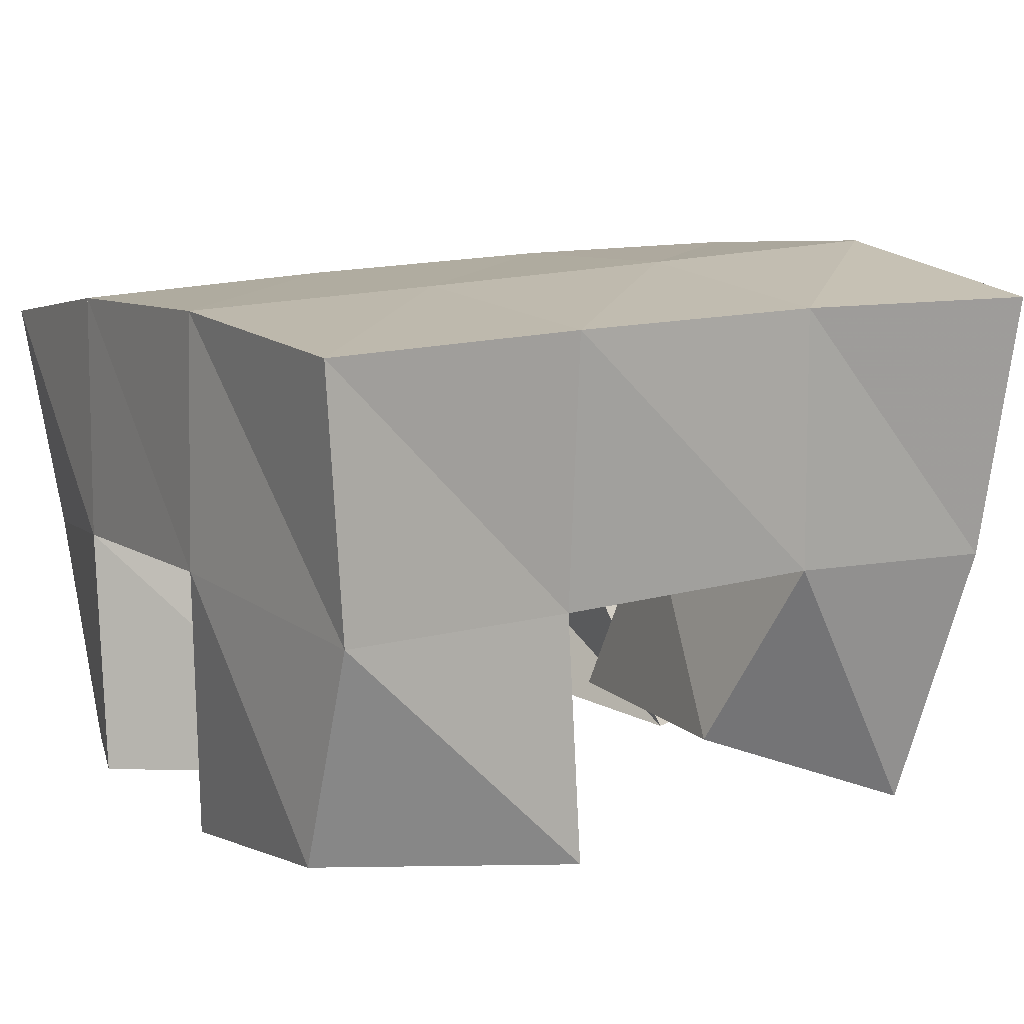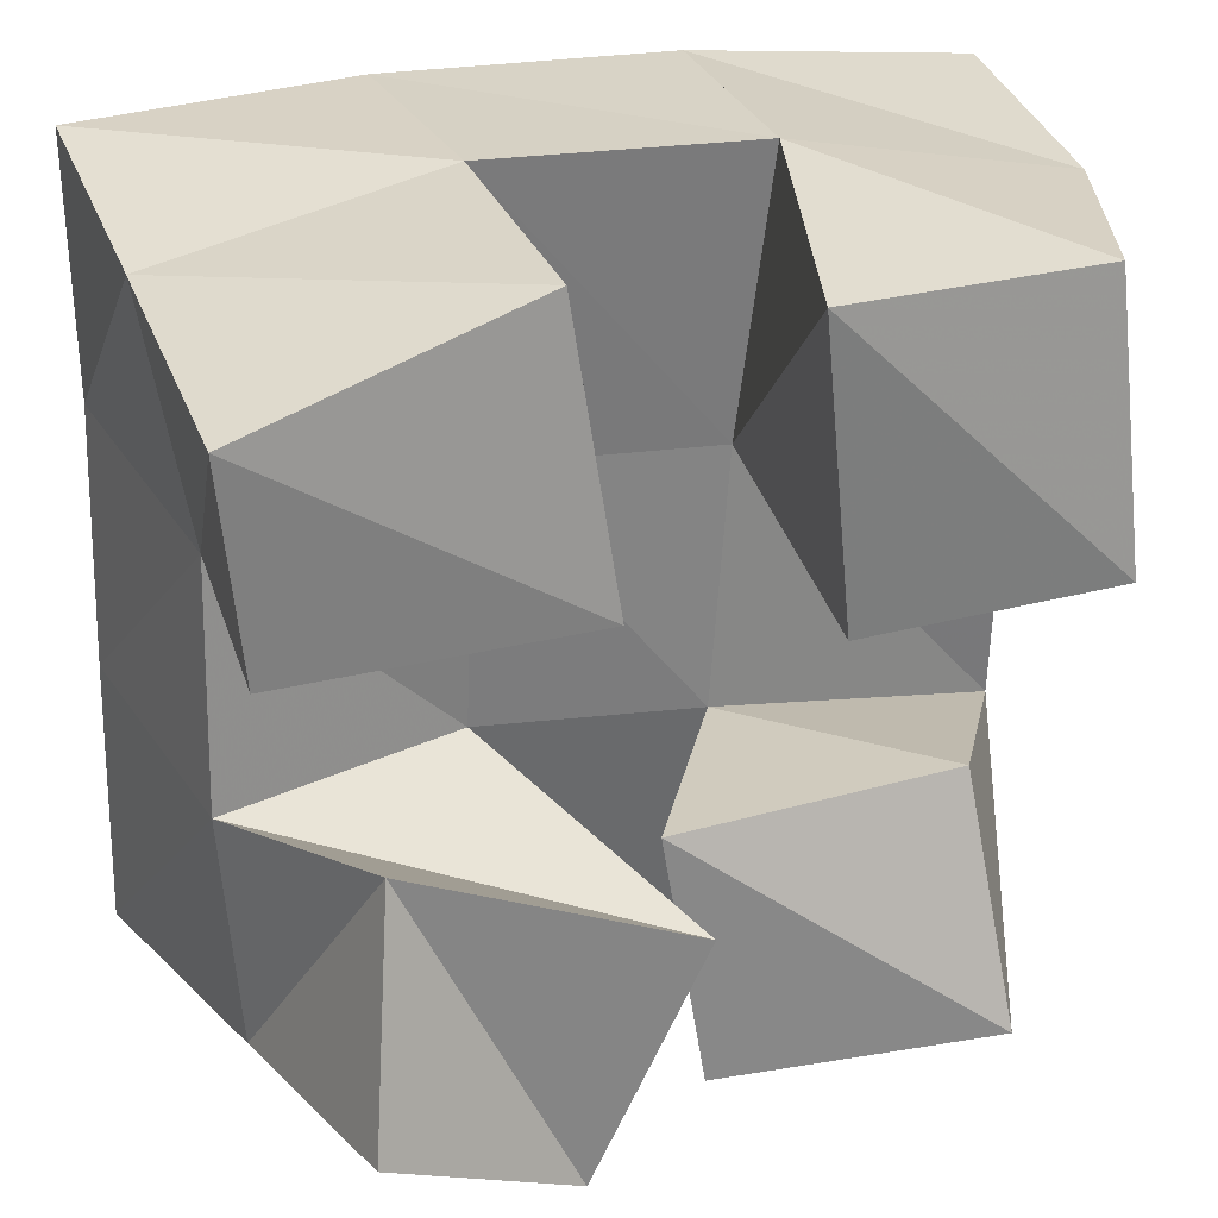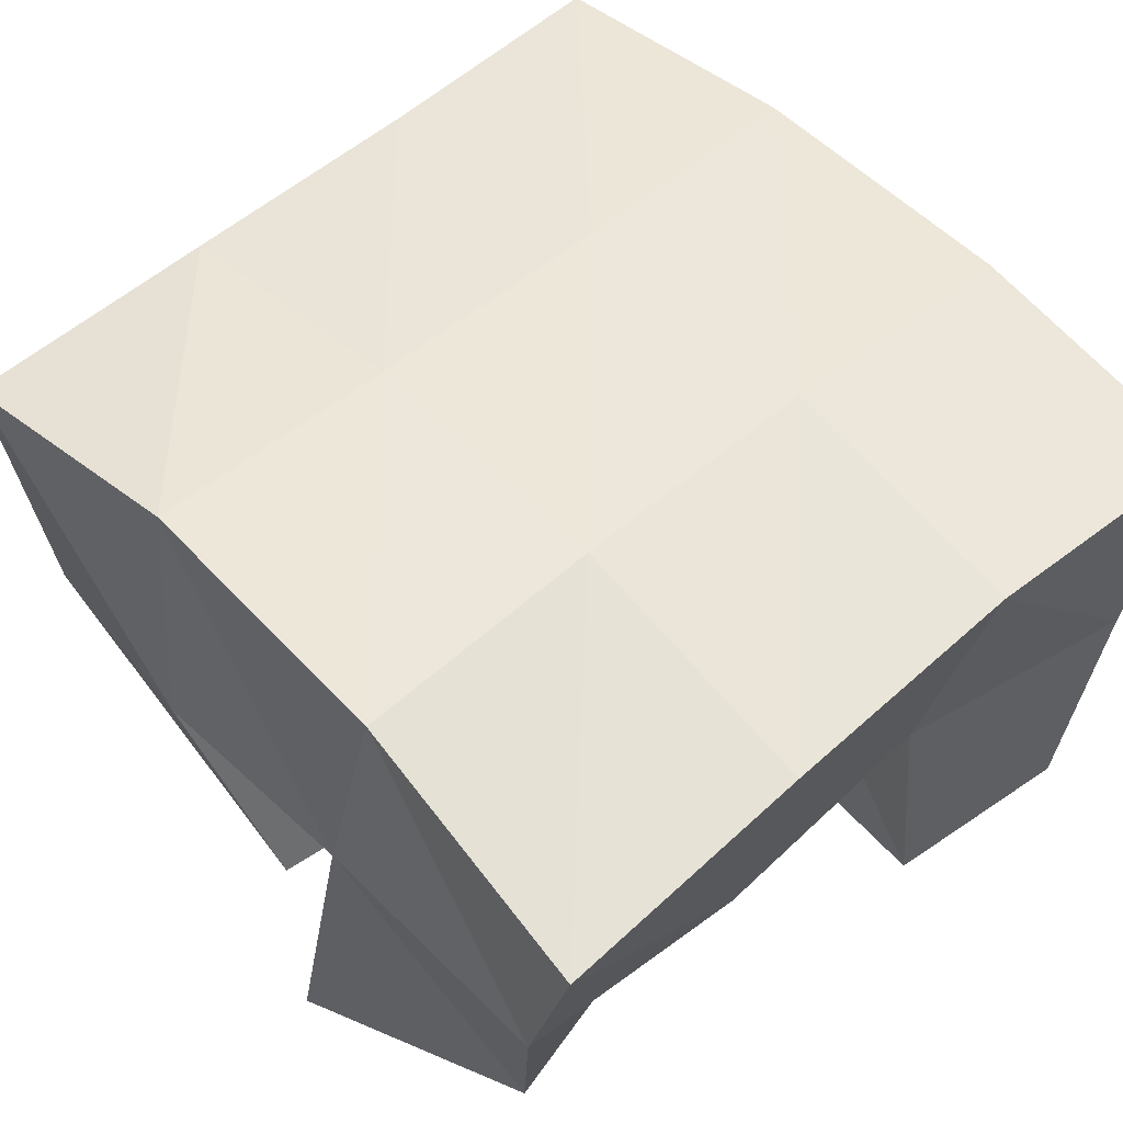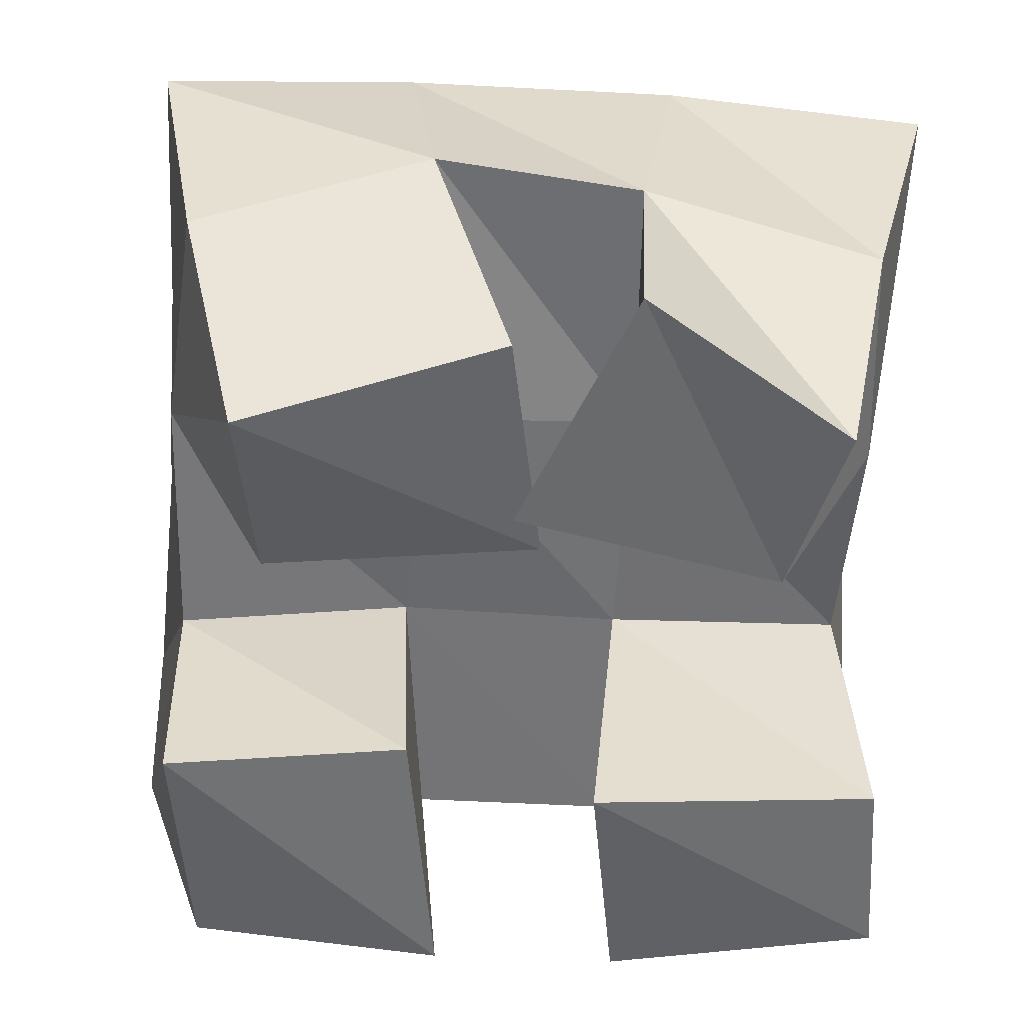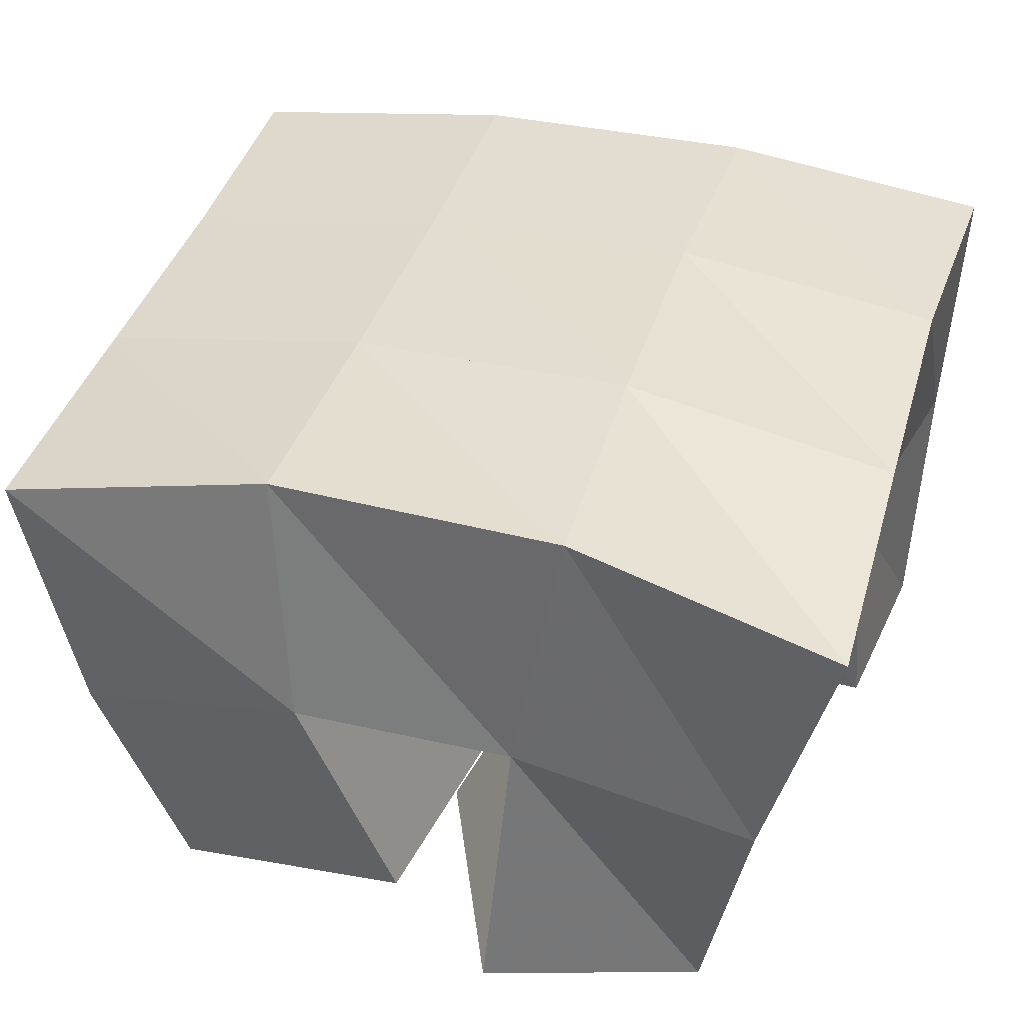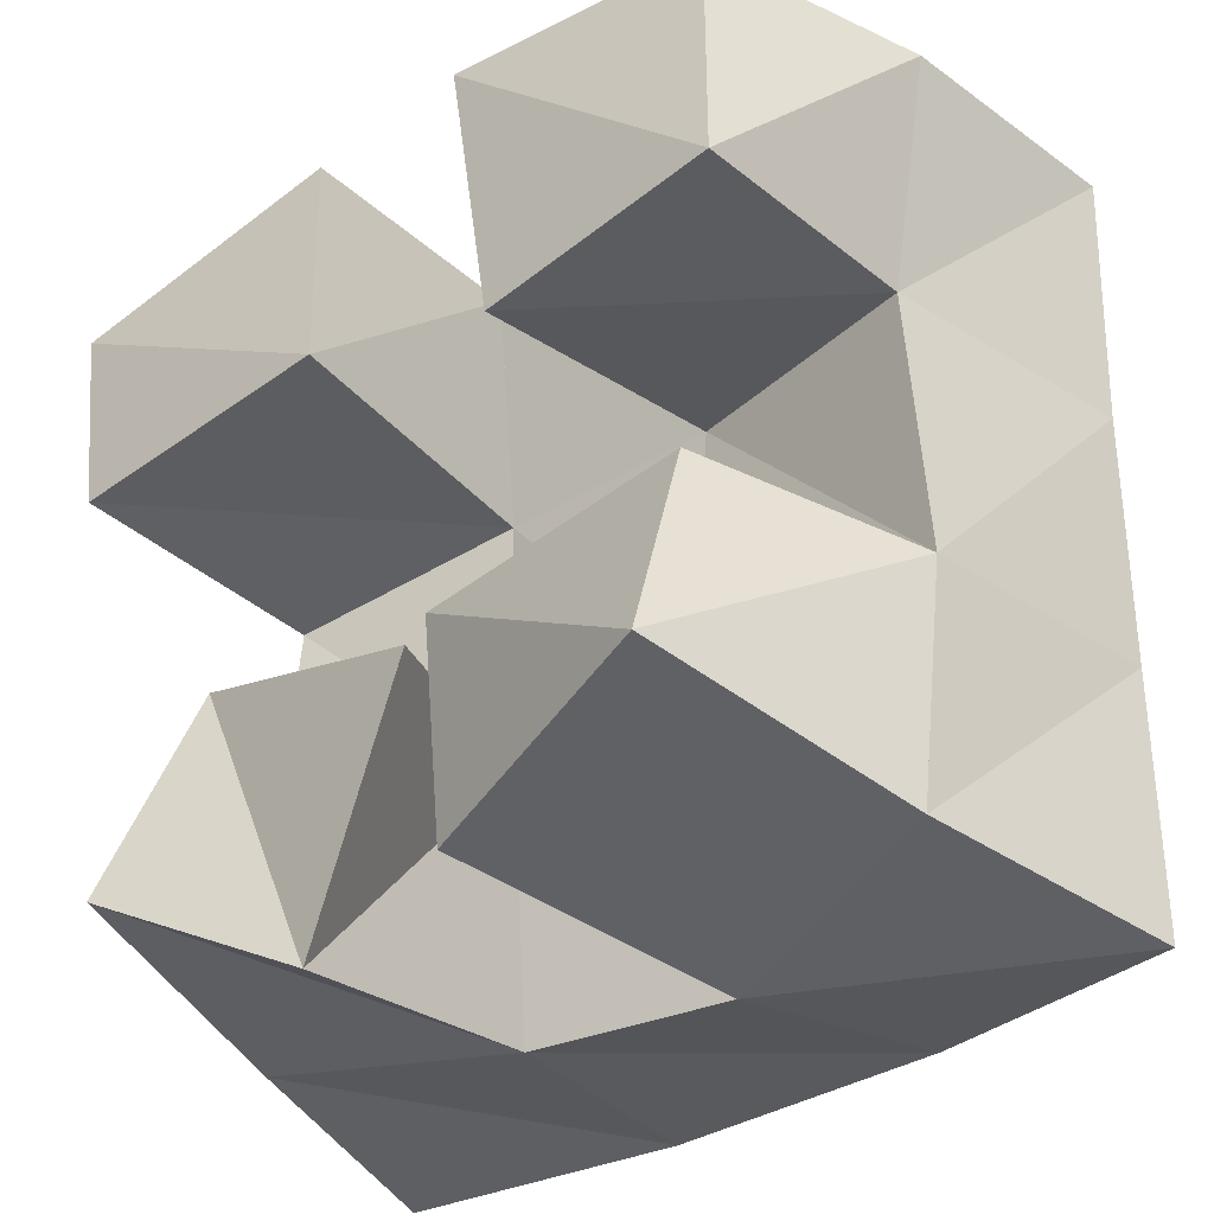
<metadata>
{"format":"obj","ext":"obj","renderer":"f3d","projection":"perspective","resolution":1024,"background":"white","views":[{"elev":7.1,"azim":62.4,"up":"+Y"},{"elev":28.0,"azim":-19.2,"up":"+Z"},{"elev":56.0,"azim":-131.9,"up":"+Y"},{"elev":-52.3,"azim":177.8,"up":"+Y"},{"elev":40.0,"azim":-162.8,"up":"+Y"},{"elev":-36.9,"azim":40.1,"up":"+Z"}]}
</metadata>
<code>
v 0.5412 0.1 0.09971
v 0.5315 0.1488 0.09269
v 0.5791 0.1106 0.07865
v 0.5762 0.1623 0.08733
v 0.5481 0.1144 0.1436
v 0.5283 0.1487 0.1381
v 0.5998 0.1073 0.1251
v 0.5749 0.16 0.14
v 0.6184 0.1025 0.1784
v 0.6203 0.1561 0.1874
v 0.6654 0.1 0.1815
v 0.6666 0.1465 0.1848
v 0.6119 0.1 0.2343
v 0.6256 0.1524 0.2407
v 0.6615 0.1051 0.2332
v 0.6757 0.1454 0.2321
v 0.5265 0.1013 0.187
v 0.53 0.1511 0.1846
v 0.5816 0.1 0.1889
v 0.5759 0.1571 0.19
v 0.5227 0.1 0.2254
v 0.5218 0.1495 0.2325
v 0.5749 0.1052 0.2406
v 0.5747 0.1533 0.2426
v 0.6013 0.1146 0.09189
v 0.6164 0.1652 0.08361
v 0.65 0.1 0.1
v 0.6621 0.1504 0.09038
v 0.5941 0.1173 0.1396
v 0.6169 0.1564 0.138
v 0.6468 0.1155 0.1436
v 0.6672 0.1508 0.1347
v 0.5184 0.1983 0.09045
v 0.5683 0.2107 0.09225
v 0.5199 0.2005 0.1407
v 0.5706 0.2085 0.1413
v 0.5213 0.2002 0.1906
v 0.5724 0.2049 0.1925
v 0.5202 0.196 0.2406
v 0.5724 0.2004 0.2421
v 0.6218 0.2115 0.0918
v 0.6229 0.2075 0.1408
v 0.6247 0.2035 0.1913
v 0.6272 0.1997 0.2407
v 0.6714 0.2012 0.08793
v 0.6726 0.2 0.1382
v 0.6749 0.1972 0.1871
v 0.6789 0.1939 0.2366
f 1 2 4
f 3 1 4
f 2 6 8
f 4 2 8
f 6 5 7
f 8 6 7
f 5 1 3
f 7 5 3
f 8 7 3
f 4 8 3
f 2 1 5
f 6 2 5
f 9 10 12
f 11 9 12
f 10 14 16
f 12 10 16
f 14 13 15
f 16 14 15
f 13 9 11
f 15 13 11
f 16 15 11
f 12 16 11
f 10 9 13
f 14 10 13
f 17 18 20
f 19 17 20
f 18 22 24
f 20 18 24
f 22 21 23
f 24 22 23
f 21 17 19
f 23 21 19
f 24 23 19
f 20 24 19
f 18 17 21
f 22 18 21
f 25 26 28
f 27 25 28
f 26 30 32
f 28 26 32
f 30 29 31
f 32 30 31
f 29 25 27
f 31 29 27
f 32 31 27
f 28 32 27
f 26 25 29
f 30 26 29
f 2 33 34
f 4 2 34
f 33 35 36
f 34 33 36
f 35 6 8
f 36 35 8
f 6 2 4
f 8 6 4
f 36 8 4
f 34 36 4
f 33 2 6
f 35 33 6
f 6 35 36
f 8 6 36
f 35 37 38
f 36 35 38
f 37 18 20
f 38 37 20
f 18 6 8
f 20 18 8
f 38 20 8
f 36 38 8
f 35 6 18
f 37 35 18
f 18 37 38
f 20 18 38
f 37 39 40
f 38 37 40
f 39 22 24
f 40 39 24
f 22 18 20
f 24 22 20
f 40 24 20
f 38 40 20
f 37 18 22
f 39 37 22
f 4 34 41
f 26 4 41
f 34 36 42
f 41 34 42
f 36 8 30
f 42 36 30
f 8 4 26
f 30 8 26
f 42 30 26
f 41 42 26
f 34 4 8
f 36 34 8
f 8 36 42
f 30 8 42
f 36 38 43
f 42 36 43
f 38 20 10
f 43 38 10
f 20 8 30
f 10 20 30
f 43 10 30
f 42 43 30
f 36 8 20
f 38 36 20
f 20 38 43
f 10 20 43
f 38 40 44
f 43 38 44
f 40 24 14
f 44 40 14
f 24 20 10
f 14 24 10
f 44 14 10
f 43 44 10
f 38 20 24
f 40 38 24
f 26 41 45
f 28 26 45
f 41 42 46
f 45 41 46
f 42 30 32
f 46 42 32
f 30 26 28
f 32 30 28
f 46 32 28
f 45 46 28
f 41 26 30
f 42 41 30
f 30 42 46
f 32 30 46
f 42 43 47
f 46 42 47
f 43 10 12
f 47 43 12
f 10 30 32
f 12 10 32
f 47 12 32
f 46 47 32
f 42 30 10
f 43 42 10
f 10 43 47
f 12 10 47
f 43 44 48
f 47 43 48
f 44 14 16
f 48 44 16
f 14 10 12
f 16 14 12
f 48 16 12
f 47 48 12
f 43 10 14
f 44 43 14

</code>
